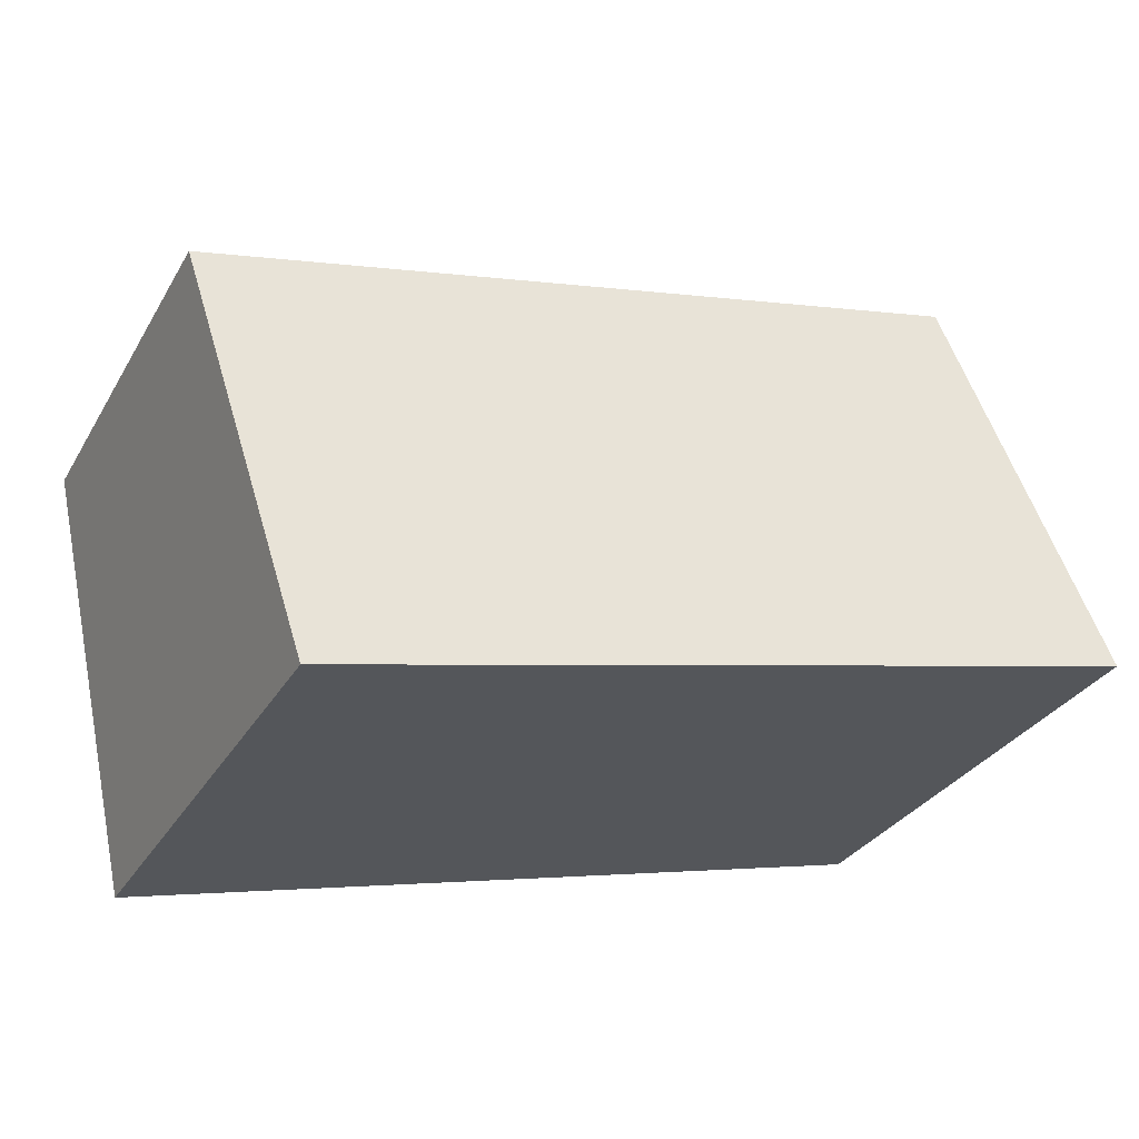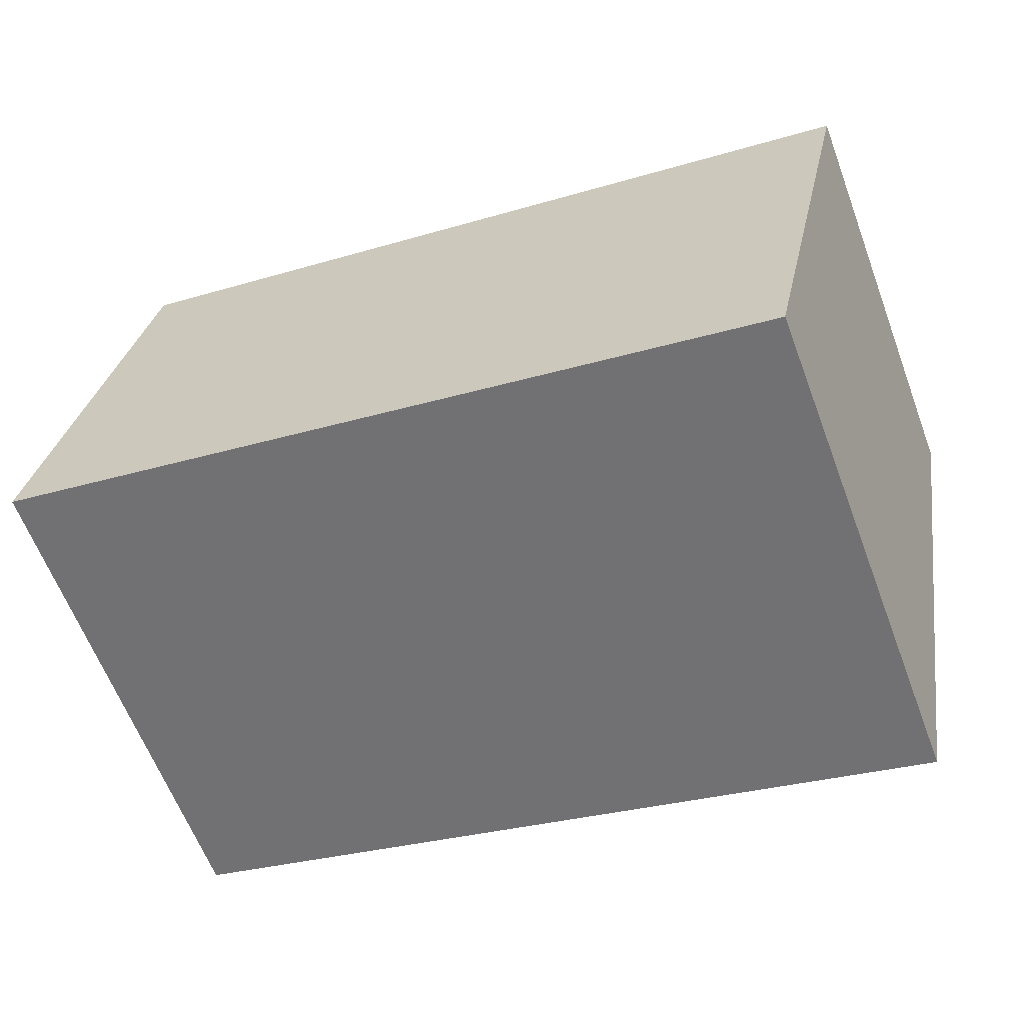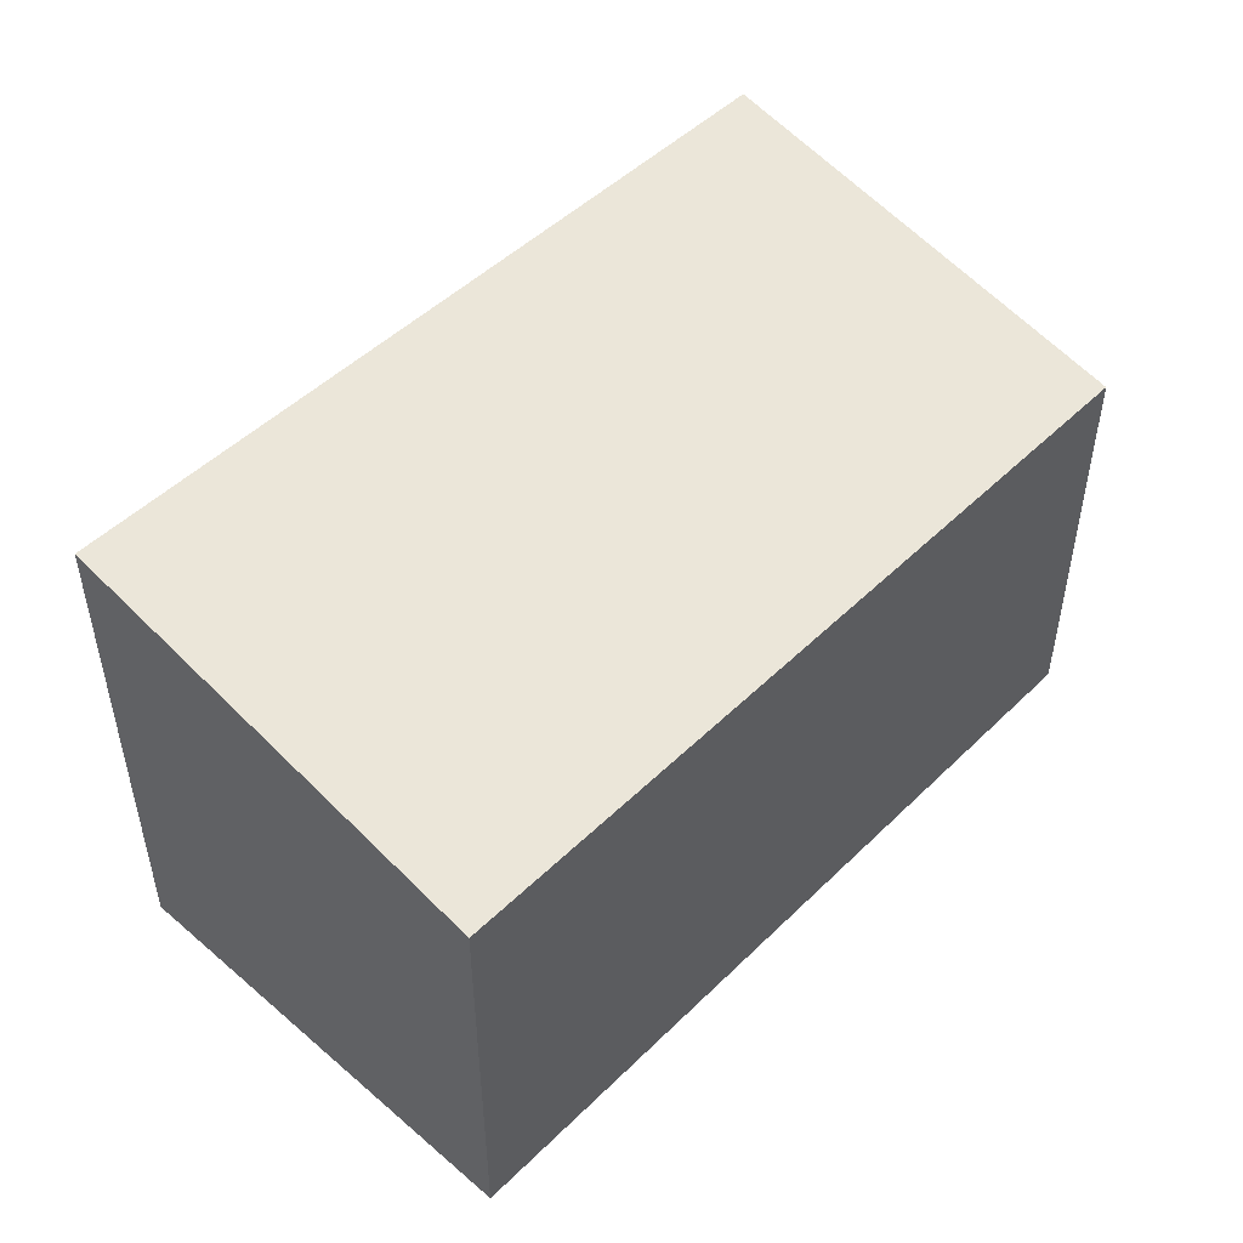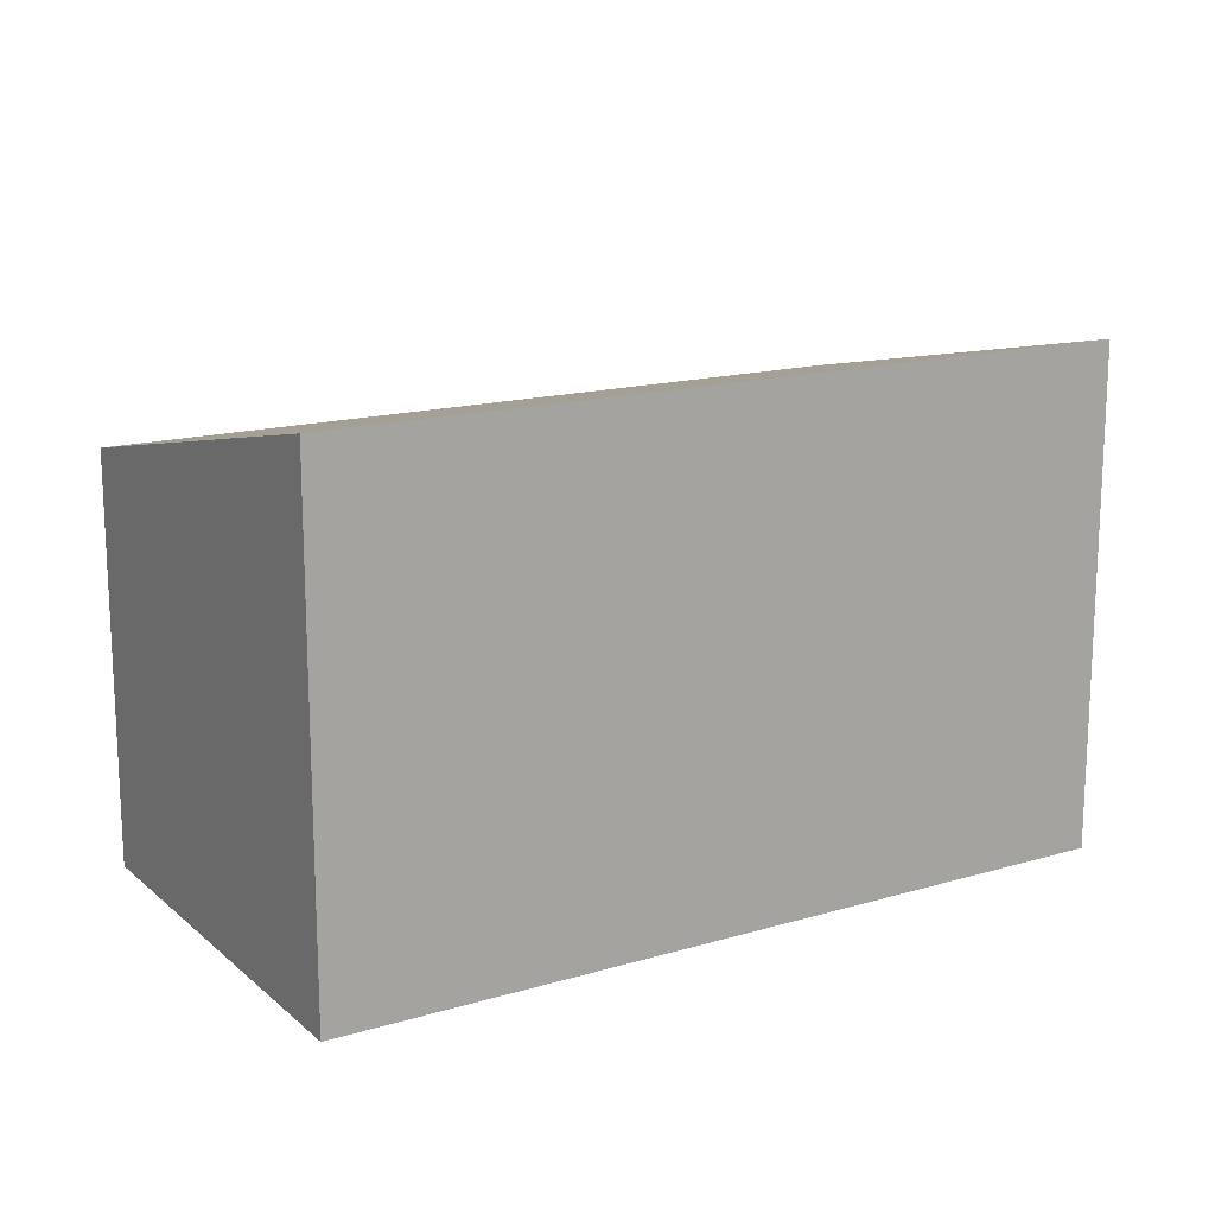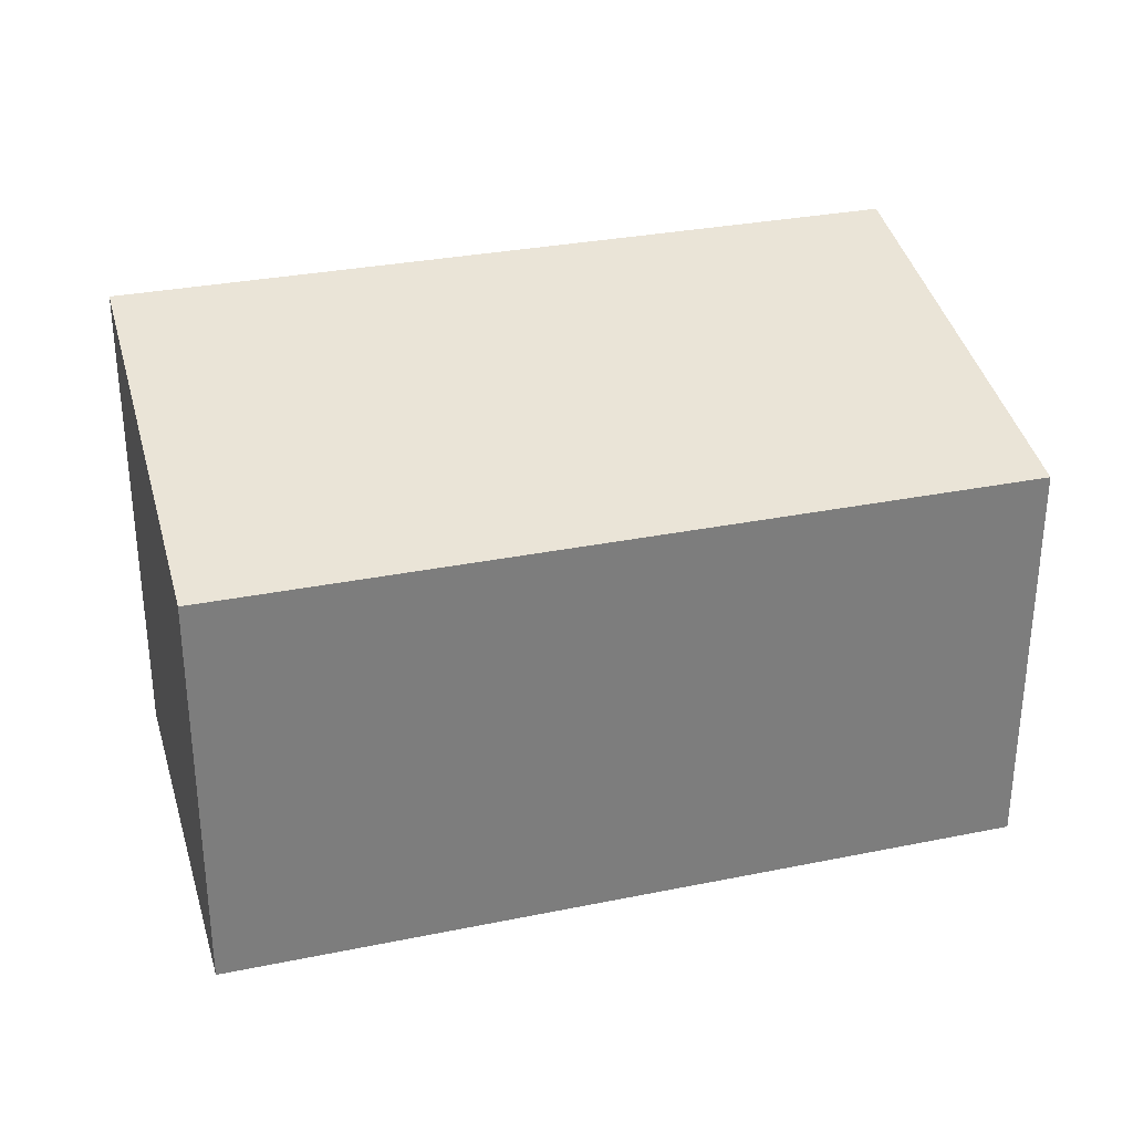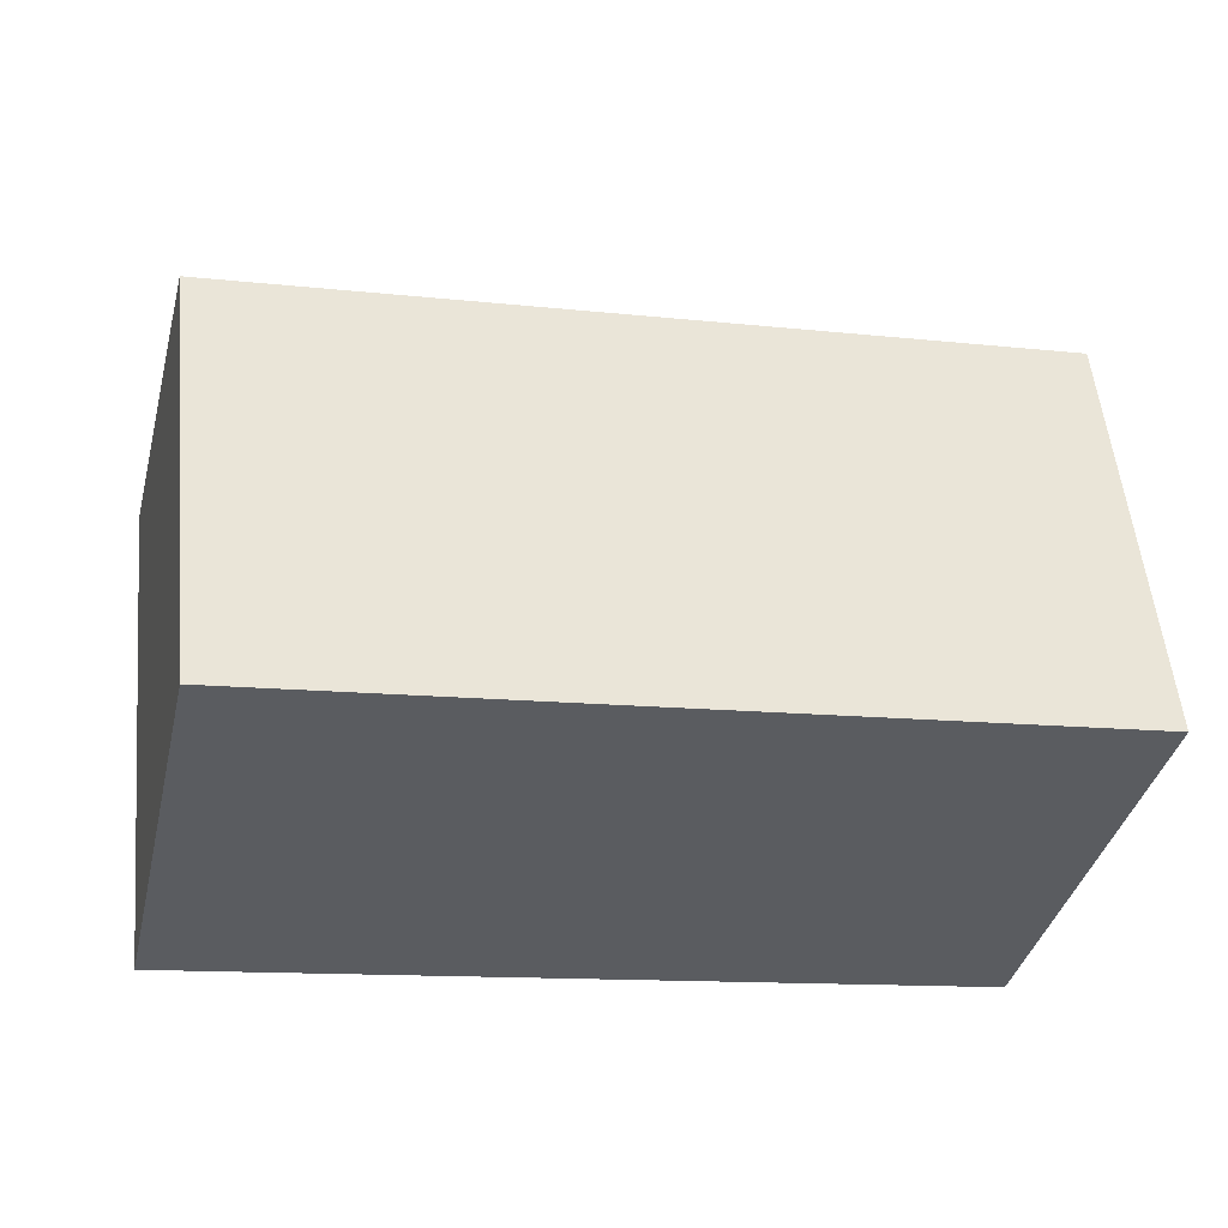
<metadata>
{"format":"obj","ext":"obj","renderer":"f3d","projection":"perspective","resolution":1024,"background":"white","views":[{"elev":-31.0,"azim":154.4,"up":"+Z"},{"elev":-62.2,"azim":20.6,"up":"+Z"},{"elev":49.2,"azim":-33.8,"up":"+Y"},{"elev":15.7,"azim":161.4,"up":"+Y"},{"elev":31.0,"azim":-3.0,"up":"+Y"},{"elev":54.8,"azim":-5.6,"up":"+Z"}]}
</metadata>
<code>
v  0 5.264 3.223e-16
v  9.379 4.294 2.625
v  8.36 5.264 -1.958
v  1.046 4.292 4.588
v  8.36 1.199e-16 -1.958
v  0 0 0
v  1.046 -2.809e-16 4.588
v  9.379 -1.607e-16 2.625
g defaultobject
f 1 2 3
f 2 1 4
f 5 1 3
f 1 5 6
f 6 4 1
f 4 6 7
f 4 8 2
f 8 4 7
f 2 5 3
f 5 2 8
f 8 6 5
f 6 8 7

</code>
